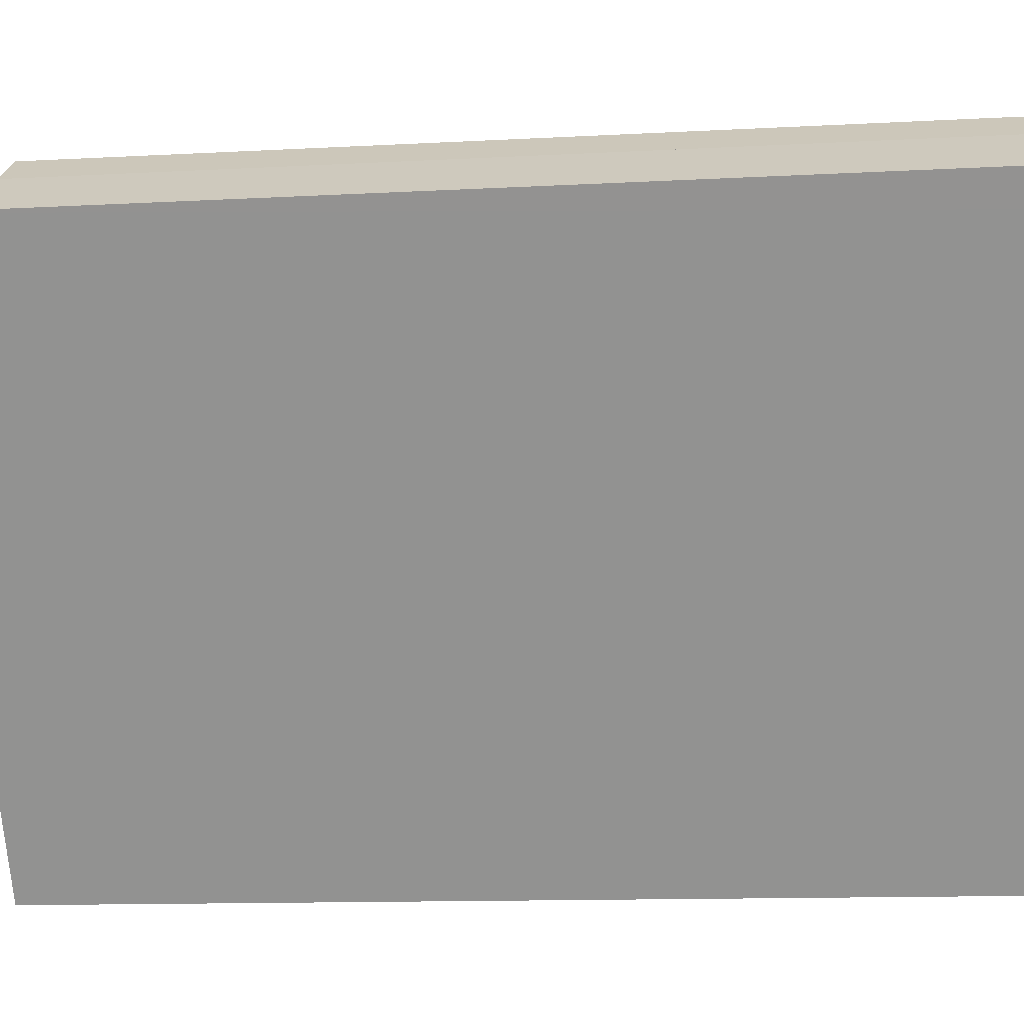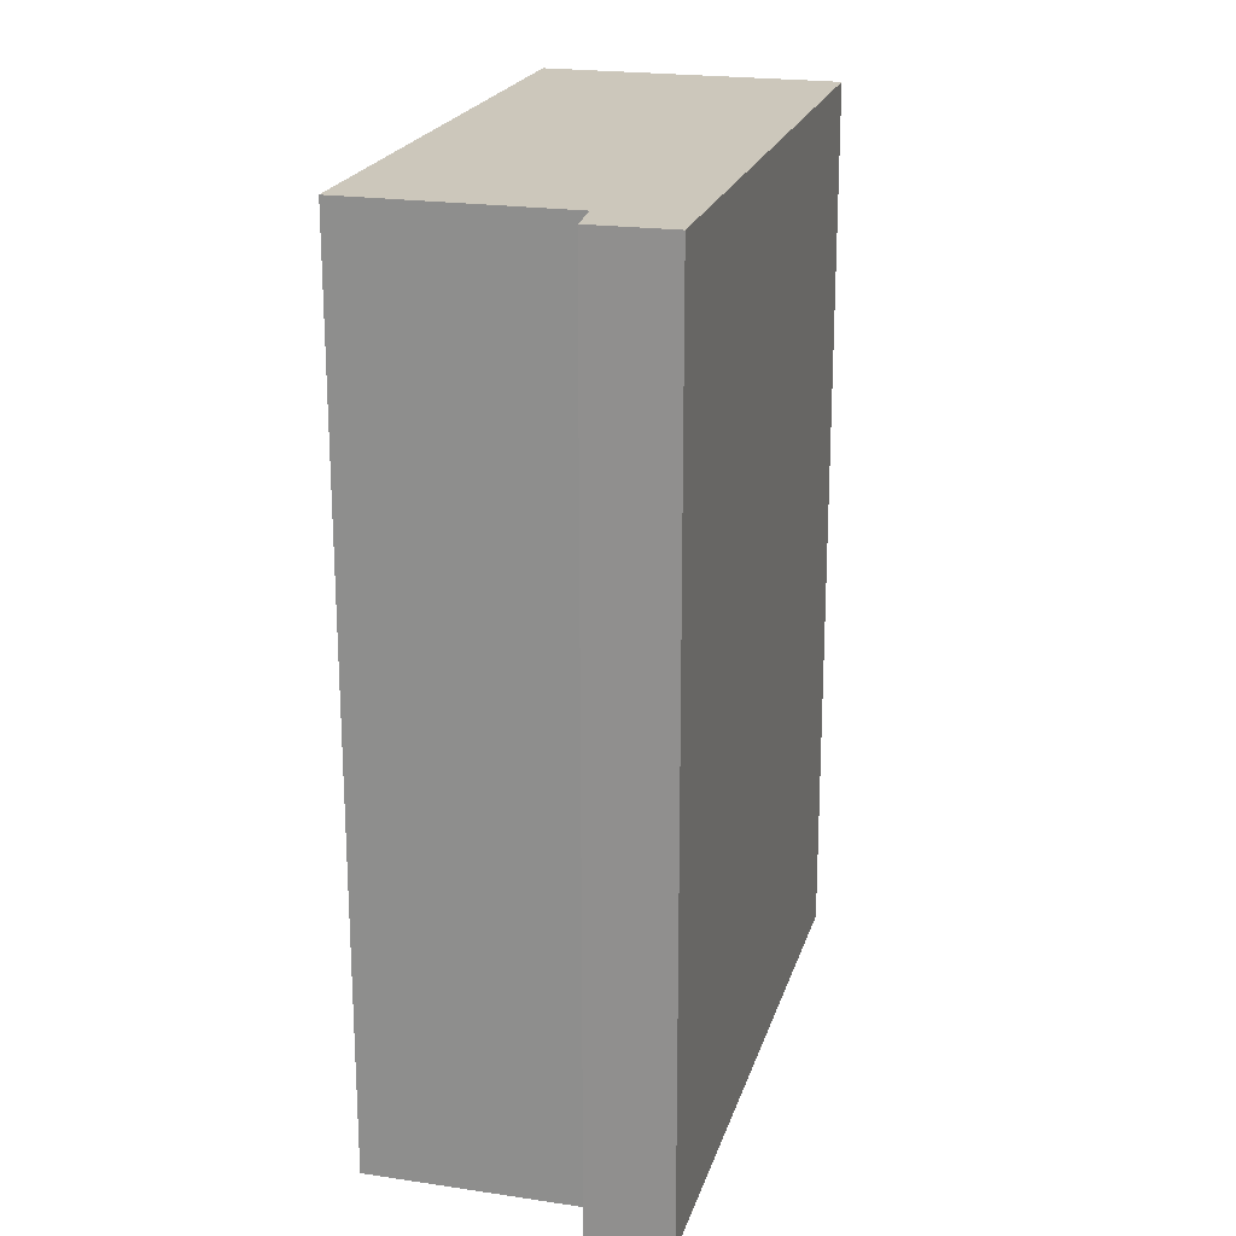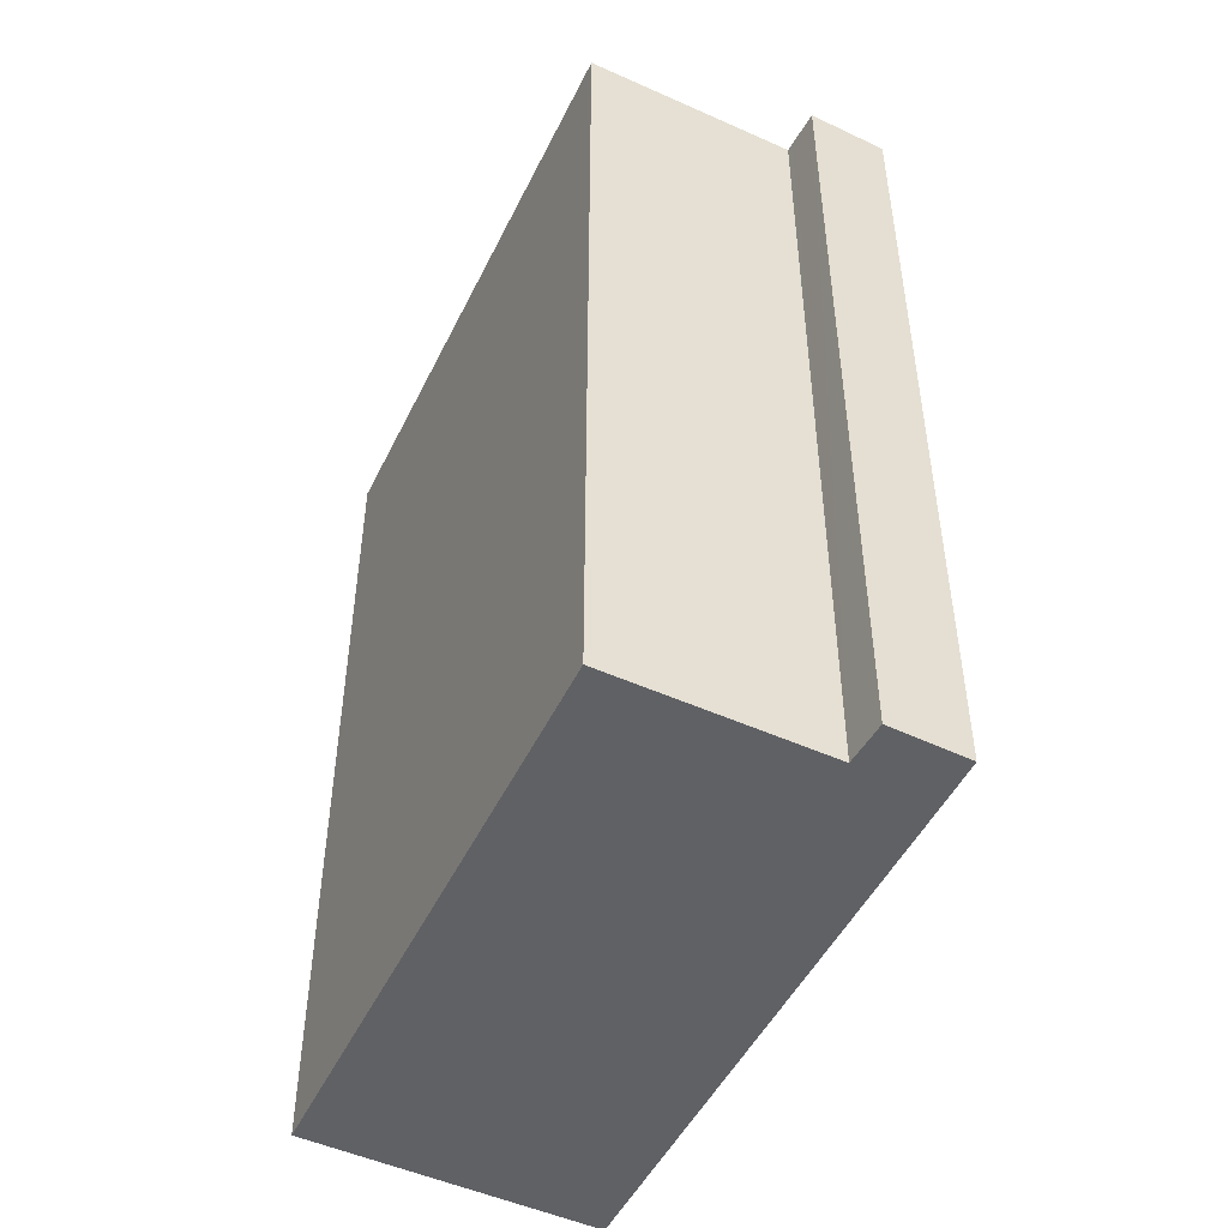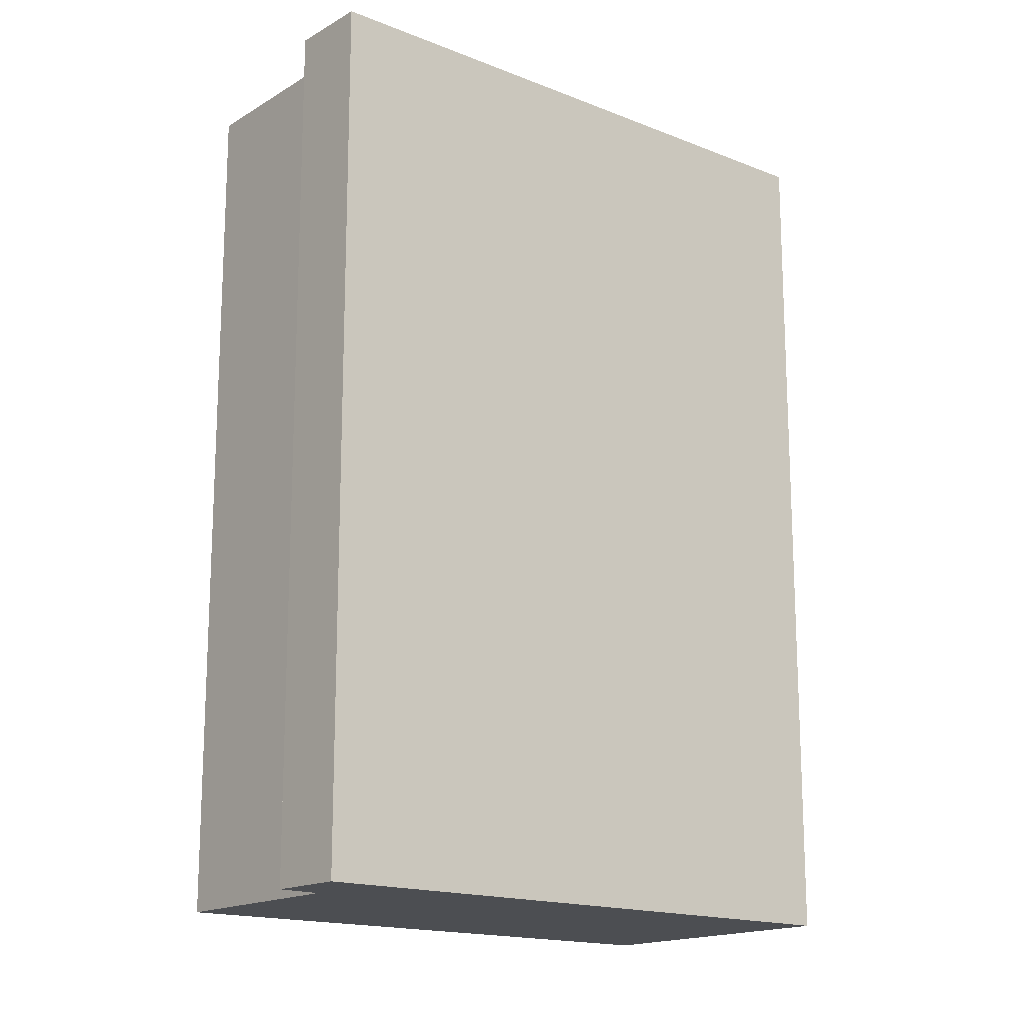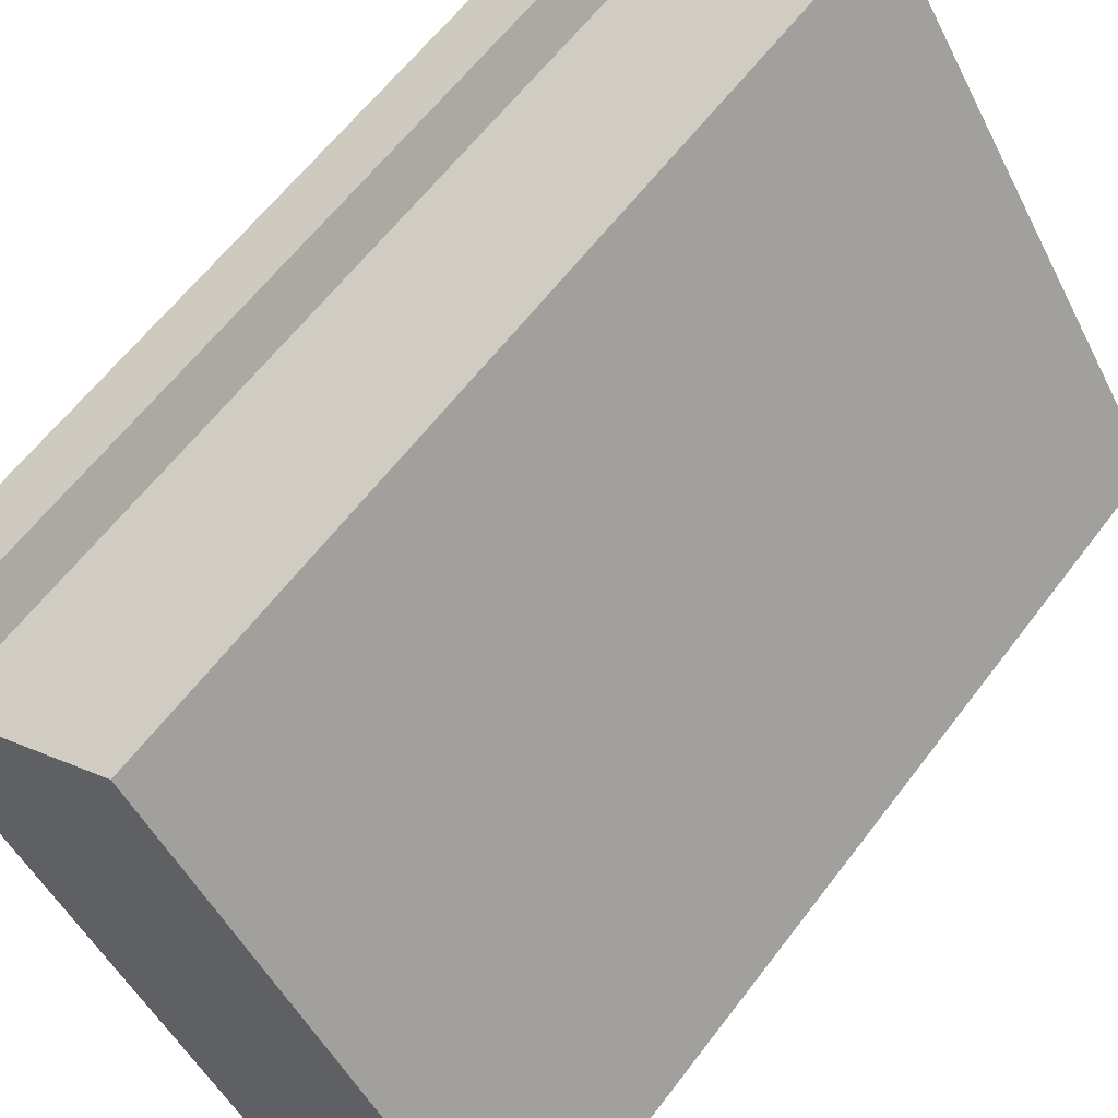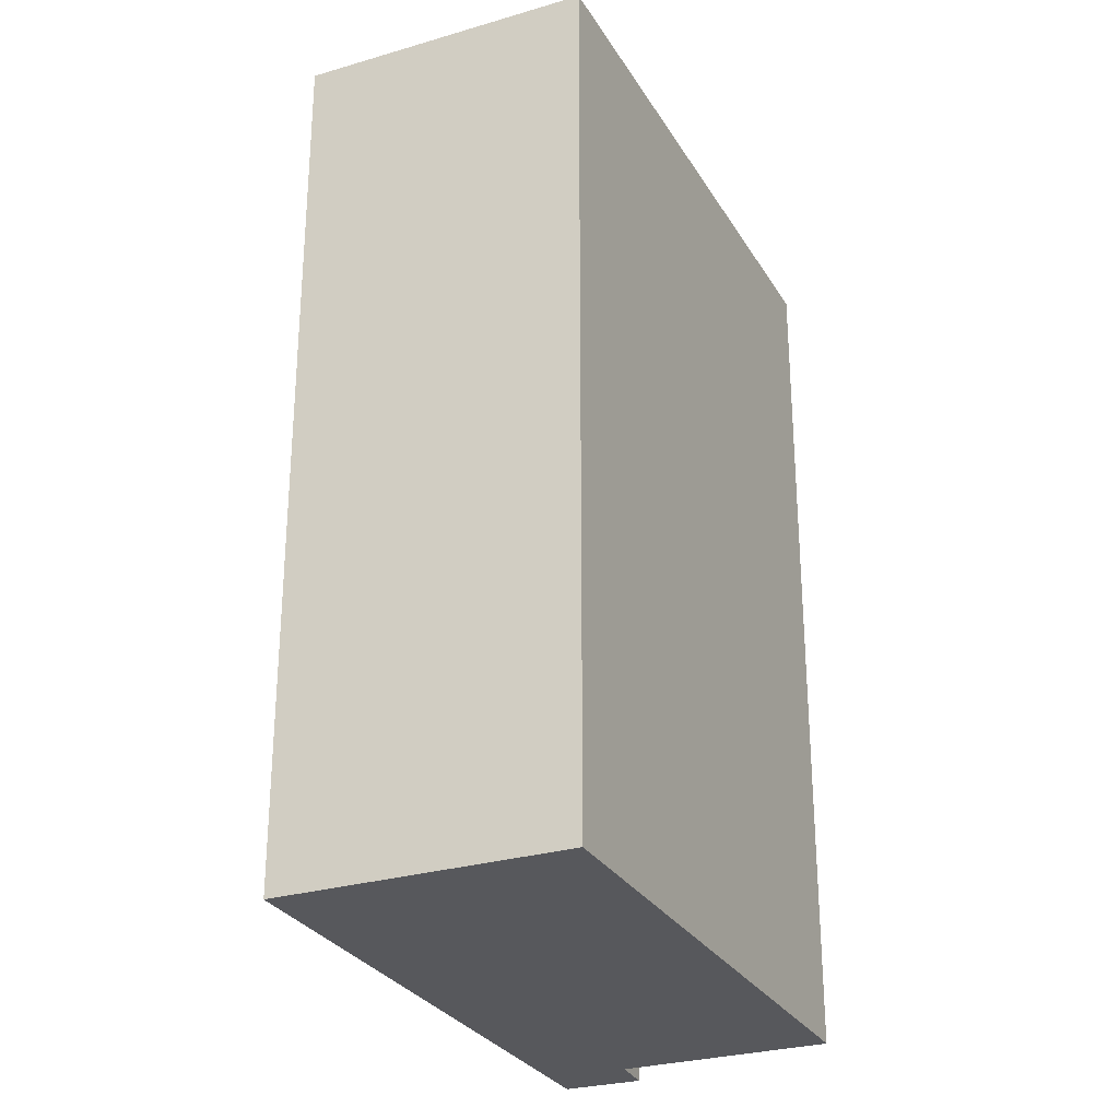
<metadata>
{"format":"obj","ext":"obj","renderer":"f3d","projection":"perspective","resolution":1024,"background":"white","views":[{"elev":-11.8,"azim":97.6,"up":"+Z"},{"elev":21.6,"azim":49.2,"up":"+Y"},{"elev":-49.9,"azim":8.1,"up":"+Y"},{"elev":-16.5,"azim":85.0,"up":"+Y"},{"elev":61.2,"azim":-143.1,"up":"+Z"},{"elev":-28.4,"azim":-121.5,"up":"+Y"}]}
</metadata>
<code>
v  0.182 10.61 -0.125
v  4.211 10.61 -0.056
v  2.898 10.61 -1.989
v  0 10.61 6.499e-16
v  3.844 10.61 5.82
v  5.992 10.61 4.349
v  6.874 10.61 3.863
v  7.106 10.61 4.205
v  6.052 10.61 4.427
v  6.317 10.61 4.773
v  2.898 1.218e-16 -1.989
v  0 0 0
v  0.182 7.654e-18 -0.125
v  3.844 -3.564e-16 5.82
v  5.992 -2.663e-16 4.349
v  6.317 -2.923e-16 4.773
v  6.052 -2.711e-16 4.427
v  7.106 -2.575e-16 4.205
v  4.211 3.429e-18 -0.056
v  6.874 -2.365e-16 3.863
g defaultobject
f 1 2 3
f 2 1 4
f 2 4 5
f 2 5 6
f 2 6 7
f 7 6 8
f 8 9 10
f 9 8 6
f 11 1 3
f 1 11 4
f 4 11 12
f 12 11 13
f 12 5 4
f 5 12 14
f 15 9 6
f 9 15 10
f 10 15 16
f 16 15 17
f 14 6 5
f 6 14 15
f 16 8 10
f 8 16 18
f 18 7 8
f 7 18 2
f 2 18 3
f 3 18 19
f 3 19 11
f 19 18 20
f 16 20 18
f 20 16 17
f 20 17 19
f 19 17 15
f 19 15 14
f 19 14 12
f 19 12 11
f 11 12 13

</code>
